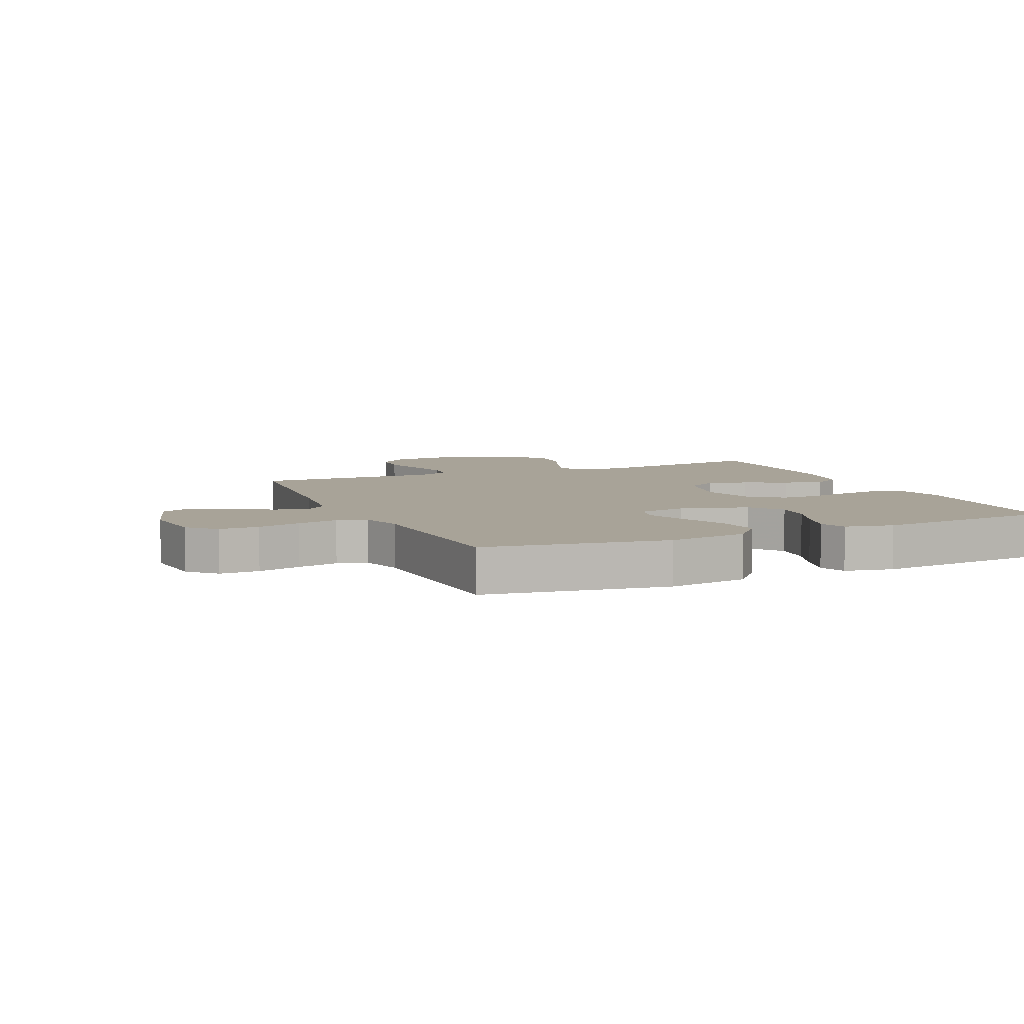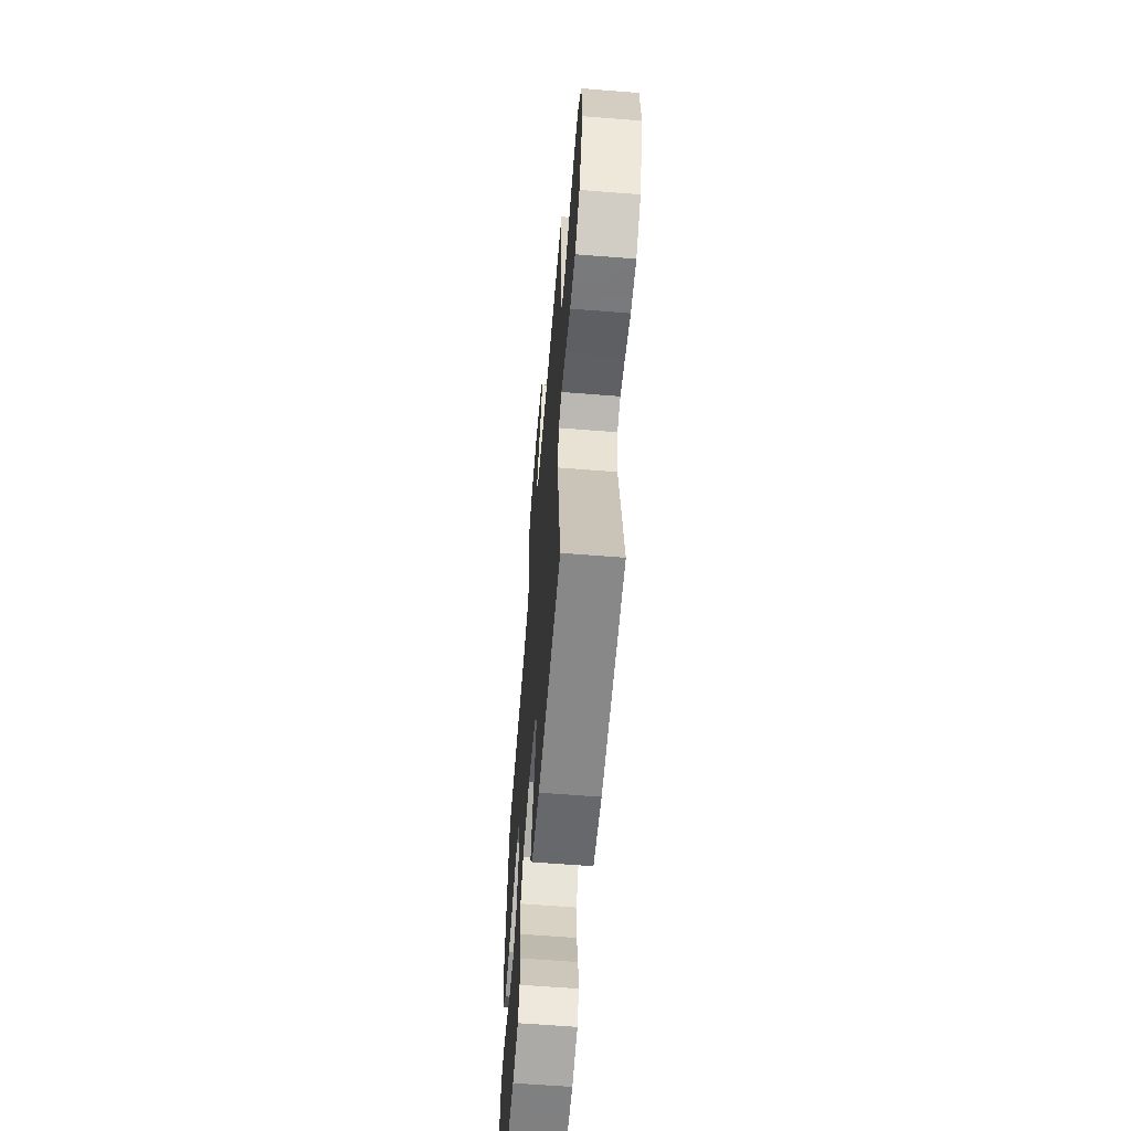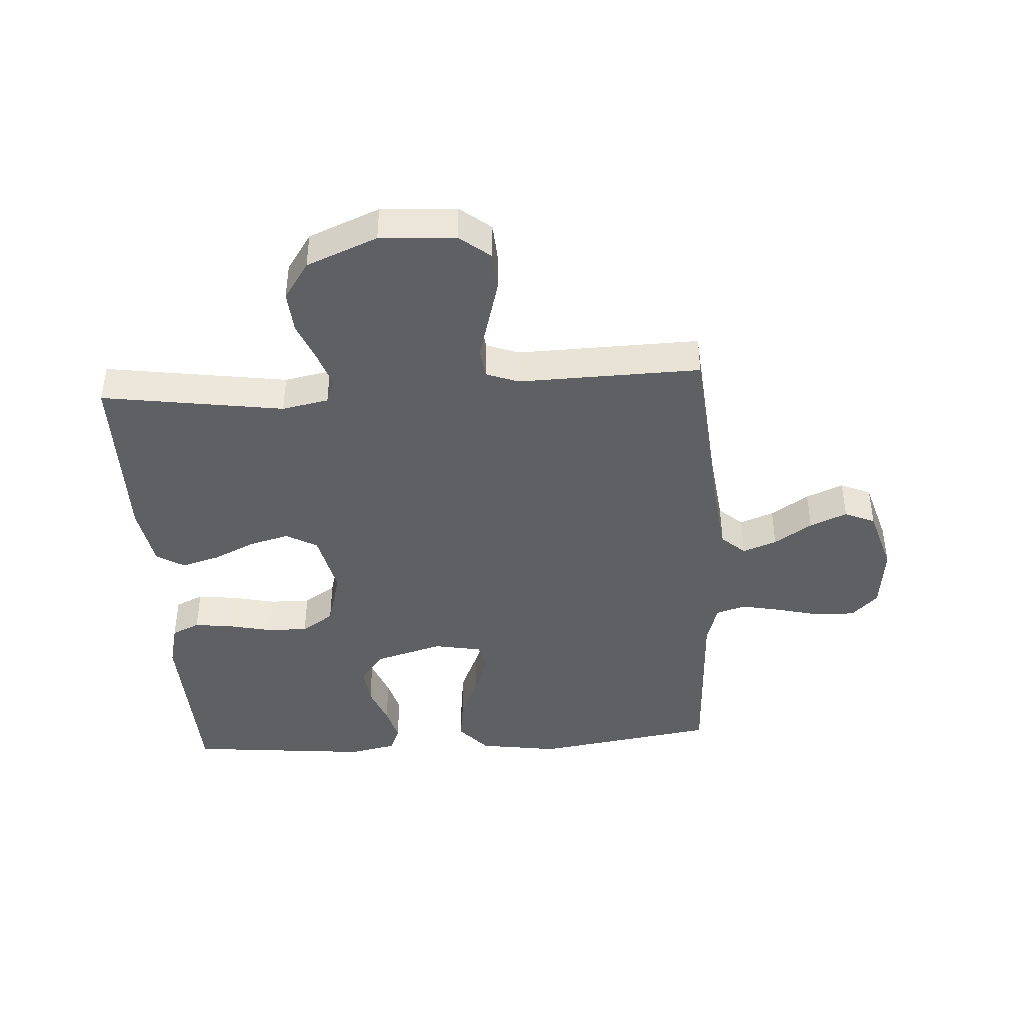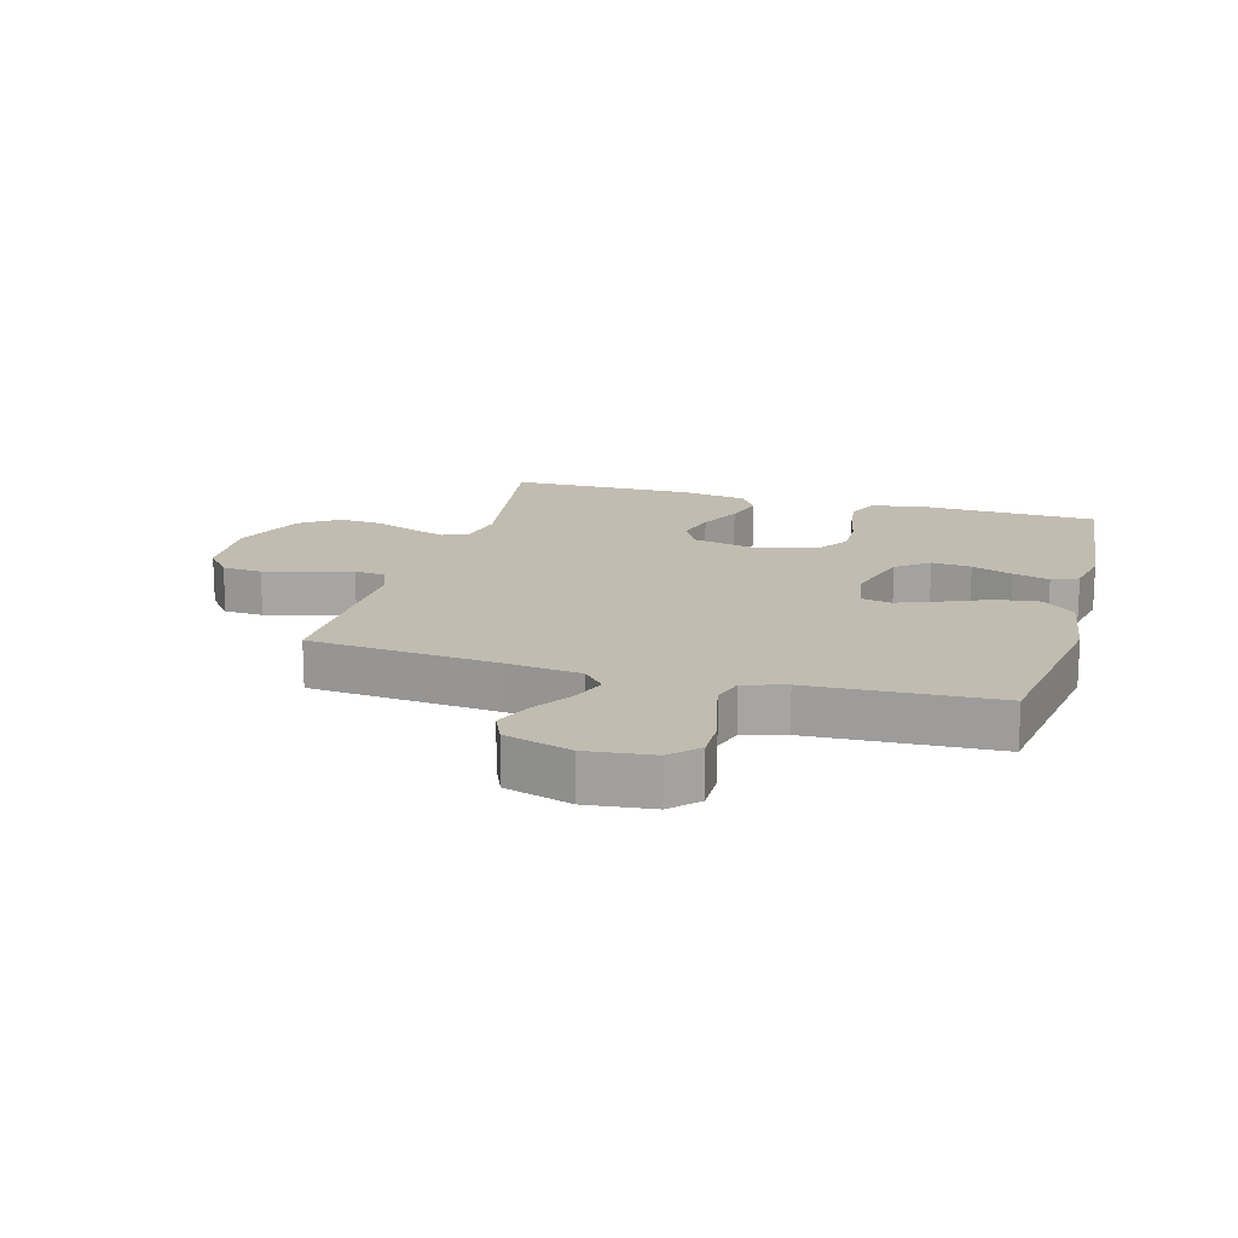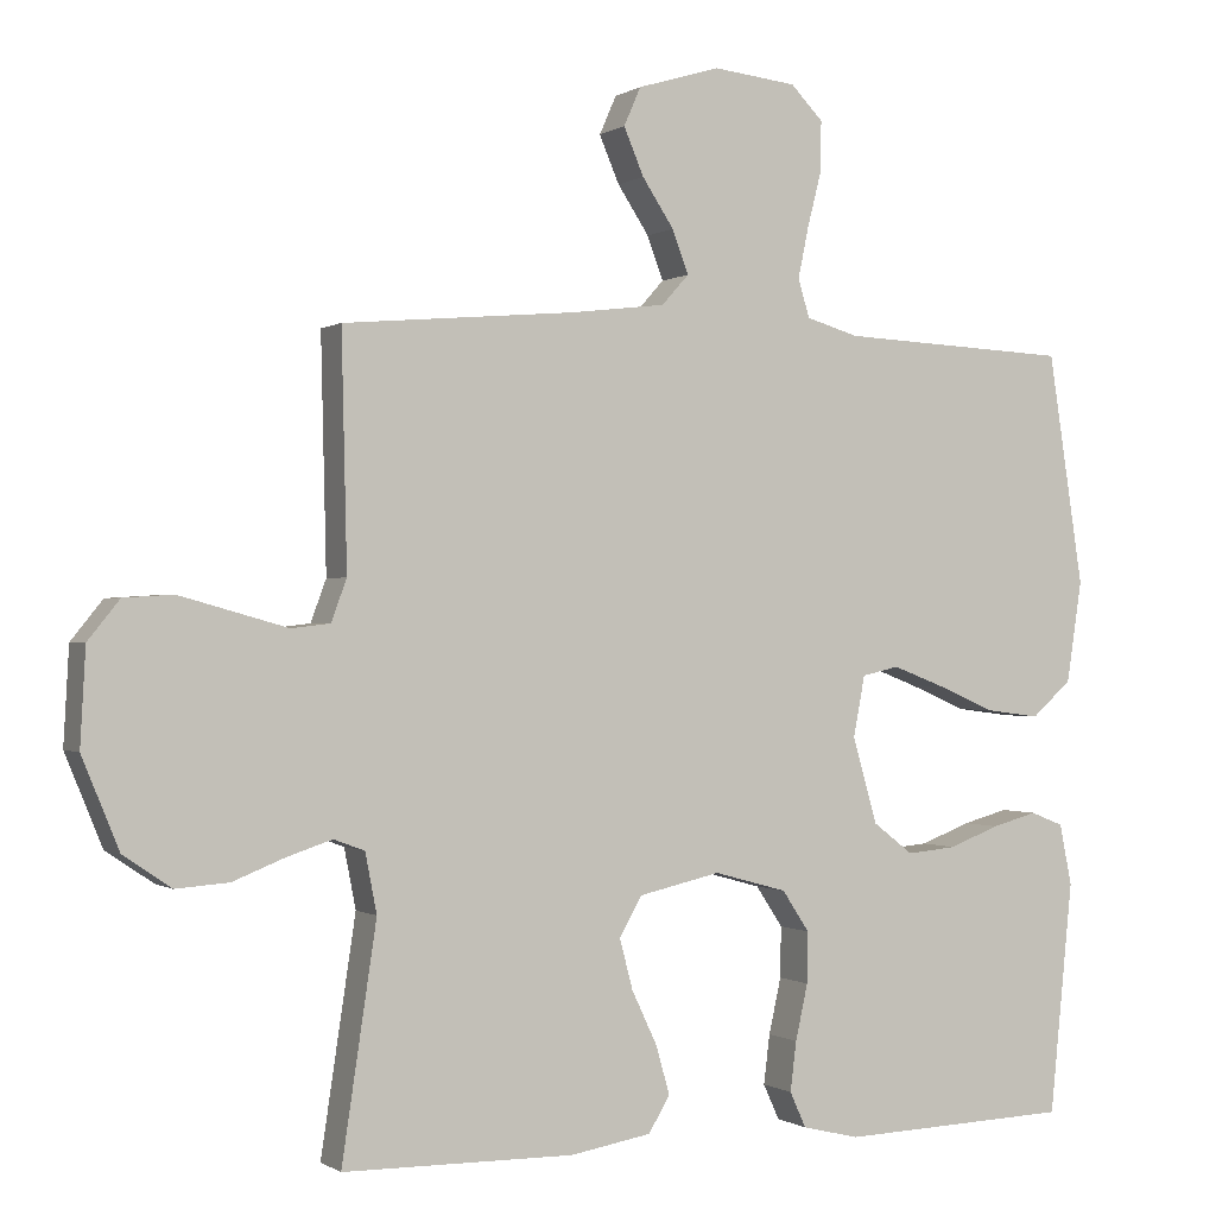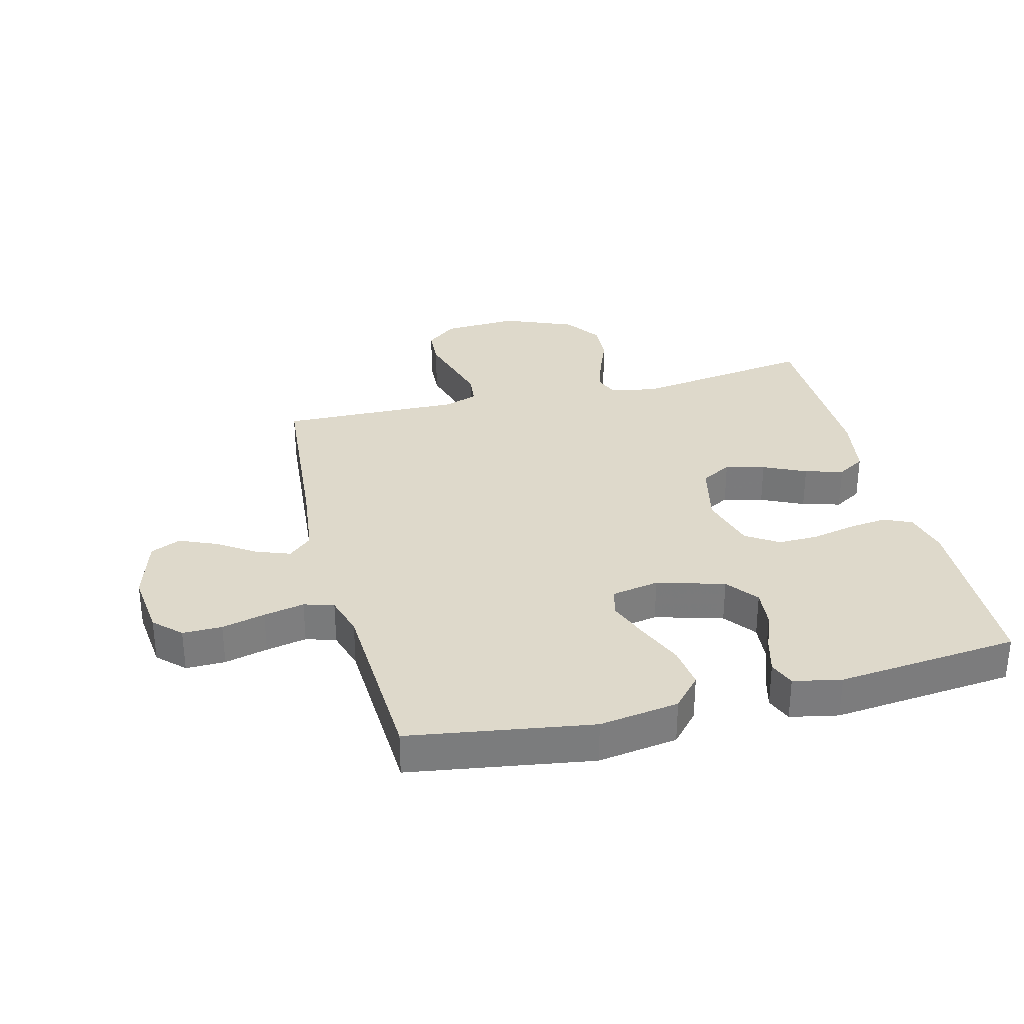
<metadata>
{"format":"obj","ext":"obj","renderer":"f3d","projection":"perspective","resolution":1024,"background":"white","views":[{"elev":6.9,"azim":66.4,"up":"+Y"},{"elev":-62.1,"azim":-94.6,"up":"+Z"},{"elev":-42.3,"azim":-86.3,"up":"+Y"},{"elev":16.4,"azim":15.7,"up":"+Y"},{"elev":-0.3,"azim":-25.7,"up":"+Z"},{"elev":31.7,"azim":75.8,"up":"+Y"}]}
</metadata>
<code>
v -0.5 0.07 -0.5
v -0.455 0.07 -0.2
v -0.47 0.07 -0.123
v -0.51 0.07 -0.108
v -0.568 0.07 -0.127
v -0.636 0.07 -0.154
v -0.705 0.07 -0.159
v -0.767 0.07 -0.117
v -0.815 0.07 0
v -0.808 0.07 0.124
v -0.767 0.07 0.175
v -0.703 0.07 0.179
v -0.631 0.07 0.159
v -0.563 0.07 0.14
v -0.513 0.07 0.146
v -0.493 0.07 0.2
v -0.5 0.07 0.5
v -0.2 0.07 0.526
v -0.076 0.07 0.541
v -0.041 0.07 0.58
v -0.062 0.07 0.636
v -0.103 0.07 0.698
v -0.129 0.07 0.759
v -0.107 0.07 0.809
v 0 0.07 0.841
v 0.108 0.07 0.829
v 0.15 0.07 0.786
v 0.149 0.07 0.721
v 0.131 0.07 0.65
v 0.117 0.07 0.583
v 0.132 0.07 0.534
v 0.2 0.07 0.514
v 0.5 0.07 0.5
v 0.546 0.07 0.2
v 0.526 0.07 0.069
v 0.474 0.07 0.023
v 0.404 0.07 0.032
v 0.329 0.07 0.064
v 0.261 0.07 0.09
v 0.213 0.07 0.079
v 0.198 0.07 0
v 0.23 0.07 -0.111
v 0.282 0.07 -0.151
v 0.346 0.07 -0.145
v 0.412 0.07 -0.12
v 0.471 0.07 -0.104
v 0.514 0.07 -0.121
v 0.53 0.07 -0.2
v 0.5 0.07 -0.5
v 0.2 0.07 -0.511
v 0.126 0.07 -0.493
v 0.105 0.07 -0.447
v 0.113 0.07 -0.383
v 0.129 0.07 -0.311
v 0.13 0.07 -0.245
v 0.095 0.07 -0.192
v 0 0.07 -0.166
v -0.106 0.07 -0.19
v -0.135 0.07 -0.241
v -0.118 0.07 -0.306
v -0.085 0.07 -0.376
v -0.067 0.07 -0.439
v -0.095 0.07 -0.485
v -0.2 0.07 -0.503
v -0.5 0 -0.5
v -0.455 0 -0.2
v -0.47 0 -0.123
v -0.51 0 -0.108
v -0.568 0 -0.127
v -0.636 0 -0.154
v -0.705 0 -0.159
v -0.767 0 -0.117
v -0.815 0 0
v -0.808 0 0.124
v -0.767 0 0.175
v -0.703 0 0.179
v -0.631 0 0.159
v -0.563 0 0.14
v -0.513 0 0.146
v -0.493 0 0.2
v -0.5 0 0.5
v -0.2 0 0.526
v -0.076 0 0.541
v -0.041 0 0.58
v -0.062 0 0.636
v -0.103 0 0.698
v -0.129 0 0.759
v -0.107 0 0.809
v 0 0 0.841
v 0.108 0 0.829
v 0.15 0 0.786
v 0.149 0 0.721
v 0.131 0 0.65
v 0.117 0 0.583
v 0.132 0 0.534
v 0.2 0 0.514
v 0.5 0 0.5
v 0.546 0 0.2
v 0.526 0 0.069
v 0.474 0 0.023
v 0.404 0 0.032
v 0.329 0 0.064
v 0.261 0 0.09
v 0.213 0 0.079
v 0.198 0 0
v 0.23 0 -0.111
v 0.282 0 -0.151
v 0.346 0 -0.145
v 0.412 0 -0.12
v 0.471 0 -0.104
v 0.514 0 -0.121
v 0.53 0 -0.2
v 0.5 0 -0.5
v 0.2 0 -0.511
v 0.126 0 -0.493
v 0.105 0 -0.447
v 0.113 0 -0.383
v 0.129 0 -0.311
v 0.13 0 -0.245
v 0.095 0 -0.192
v 0 0 -0.166
v -0.106 0 -0.19
v -0.135 0 -0.241
v -0.118 0 -0.306
v -0.085 0 -0.376
v -0.067 0 -0.439
v -0.095 0 -0.485
v -0.2 0 -0.503
f 64 1 2
f 63 64 2
f 62 63 2
f 61 62 2
f 60 61 2
f 59 60 2 3
f 58 59 3 4
f 57 58 4
f 52 53 54
f 51 52 54
f 50 51 54
f 49 50 54
f 48 49 54
f 47 48 54
f 46 47 54
f 45 46 54
f 44 45 54
f 43 44 54 55
f 42 43 55 56
f 36 37 38
f 35 36 38
f 34 35 38
f 33 34 38
f 32 33 38
f 31 32 38 39
f 30 31 39 40
f 27 28 29
f 26 27 29
f 25 26 29
f 24 25 29
f 23 24 29
f 22 23 29
f 21 22 29
f 20 21 29 30
f 30 40 41
f 20 30 41
f 19 20 41
f 16 17 18
f 42 56 57
f 41 42 57
f 19 41 57
f 18 19 57
f 16 18 57
f 15 16 57
f 12 13 14
f 11 12 14
f 10 11 14
f 9 10 14
f 8 9 14
f 7 8 14
f 6 7 14
f 5 6 14
f 4 5 14 15
f 4 15 57
f 66 65 128
f 66 128 127
f 66 127 126
f 66 126 125
f 66 125 124
f 67 66 124 123
f 68 67 123 122
f 68 122 121
f 118 117 116
f 118 116 115
f 118 115 114
f 118 114 113
f 118 113 112
f 118 112 111
f 118 111 110
f 118 110 109
f 118 109 108
f 119 118 108 107
f 120 119 107 106
f 102 101 100
f 102 100 99
f 102 99 98
f 102 98 97
f 102 97 96
f 103 102 96 95
f 104 103 95 94
f 93 92 91
f 93 91 90
f 93 90 89
f 93 89 88
f 93 88 87
f 93 87 86
f 93 86 85
f 94 93 85 84
f 105 104 94
f 105 94 84
f 105 84 83
f 82 81 80
f 121 120 106
f 121 106 105
f 121 105 83
f 121 83 82
f 121 82 80
f 121 80 79
f 78 77 76
f 78 76 75
f 78 75 74
f 78 74 73
f 78 73 72
f 78 72 71
f 78 71 70
f 78 70 69
f 79 78 69 68
f 121 79 68
f 1 65 66 2
f 2 66 67 3
f 3 67 68 4
f 4 68 69 5
f 5 69 70 6
f 6 70 71 7
f 7 71 72 8
f 8 72 73 9
f 9 73 74 10
f 10 74 75 11
f 11 75 76 12
f 12 76 77 13
f 13 77 78 14
f 14 78 79 15
f 15 79 80 16
f 16 80 81 17
f 17 81 82 18
f 18 82 83 19
f 19 83 84 20
f 20 84 85 21
f 21 85 86 22
f 22 86 87 23
f 23 87 88 24
f 24 88 89 25
f 25 89 90 26
f 26 90 91 27
f 27 91 92 28
f 28 92 93 29
f 29 93 94 30
f 30 94 95 31
f 31 95 96 32
f 32 96 97 33
f 33 97 98 34
f 34 98 99 35
f 35 99 100 36
f 36 100 101 37
f 37 101 102 38
f 38 102 103 39
f 39 103 104 40
f 40 104 105 41
f 41 105 106 42
f 42 106 107 43
f 43 107 108 44
f 44 108 109 45
f 45 109 110 46
f 46 110 111 47
f 47 111 112 48
f 48 112 113 49
f 49 113 114 50
f 50 114 115 51
f 51 115 116 52
f 52 116 117 53
f 53 117 118 54
f 54 118 119 55
f 55 119 120 56
f 56 120 121 57
f 57 121 122 58
f 58 122 123 59
f 59 123 124 60
f 60 124 125 61
f 61 125 126 62
f 62 126 127 63
f 63 127 128 64
f 64 128 65 1

</code>
